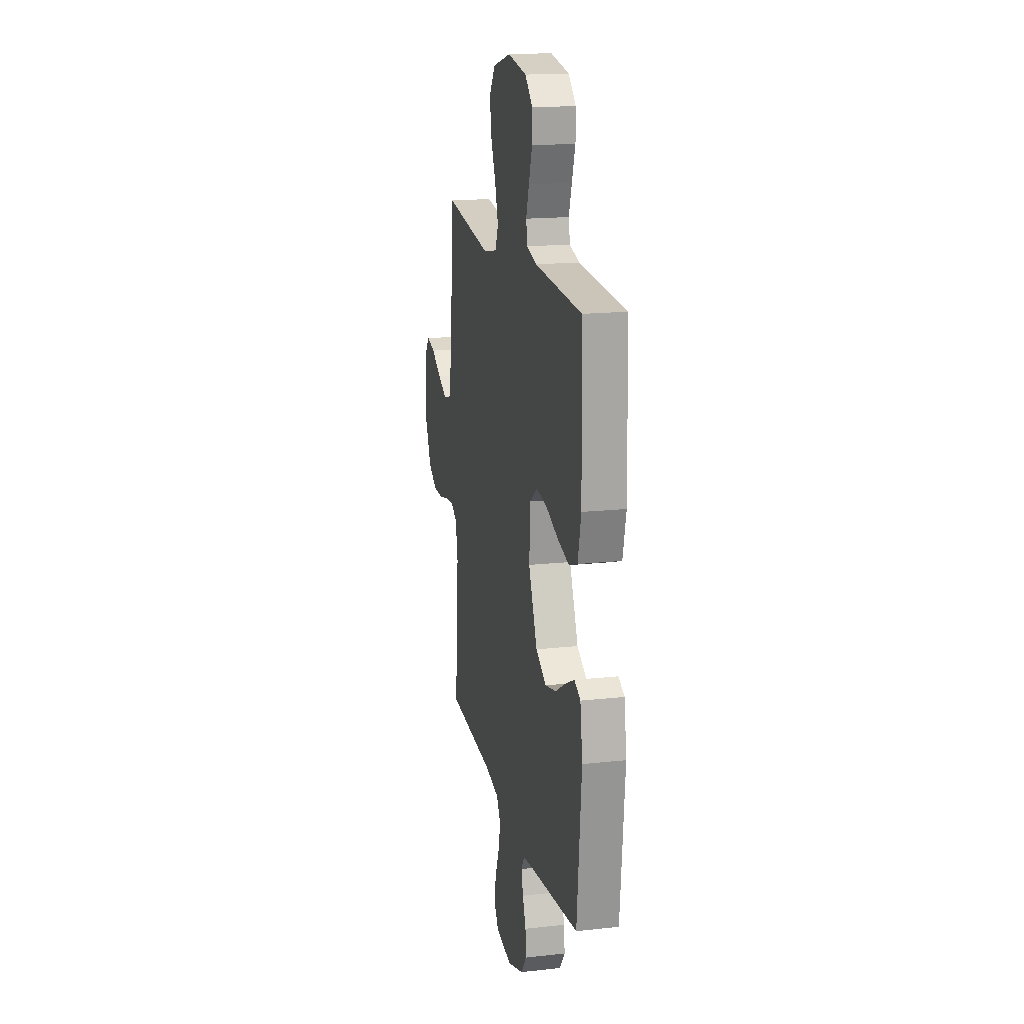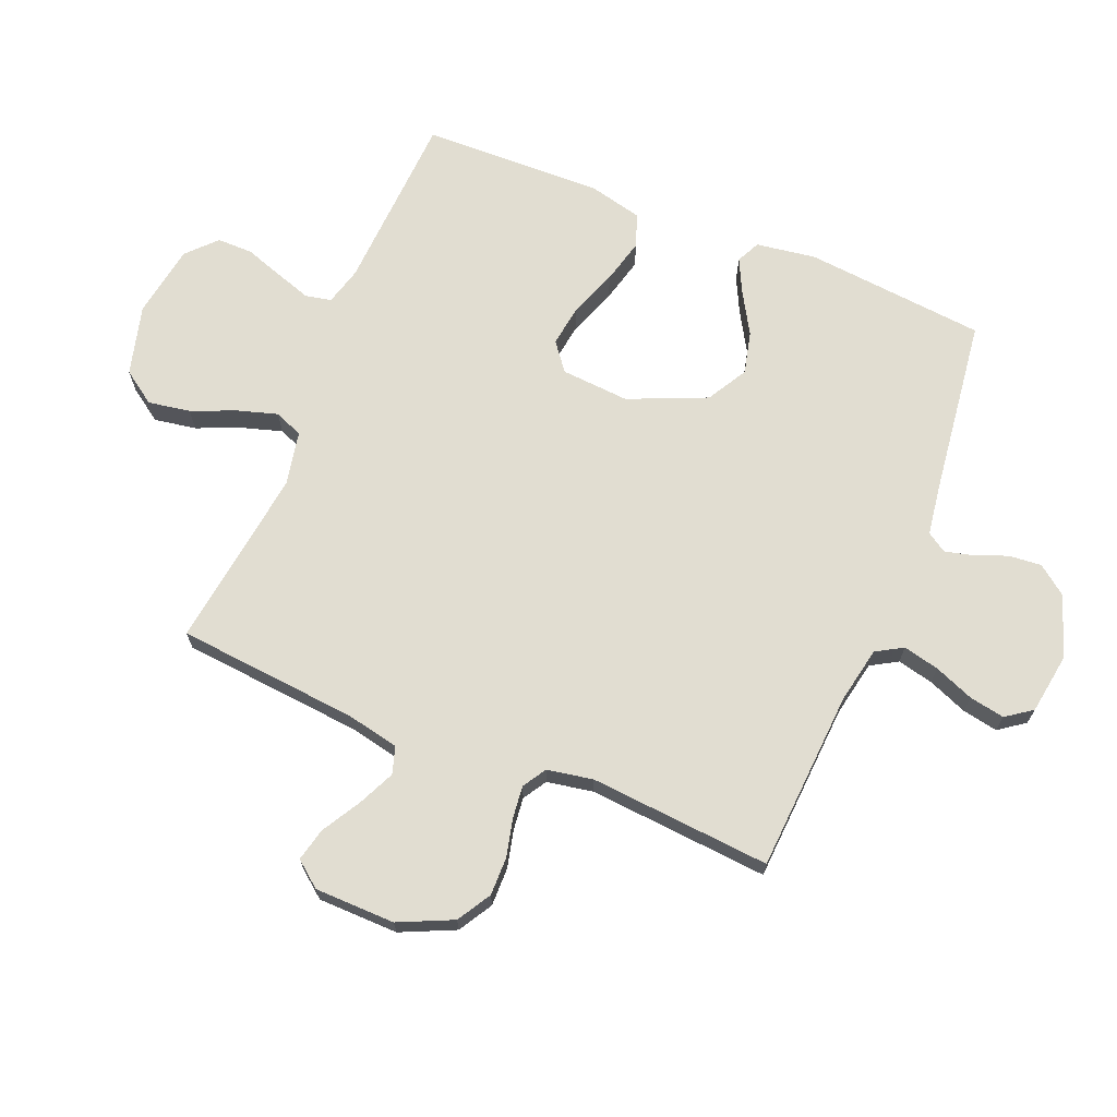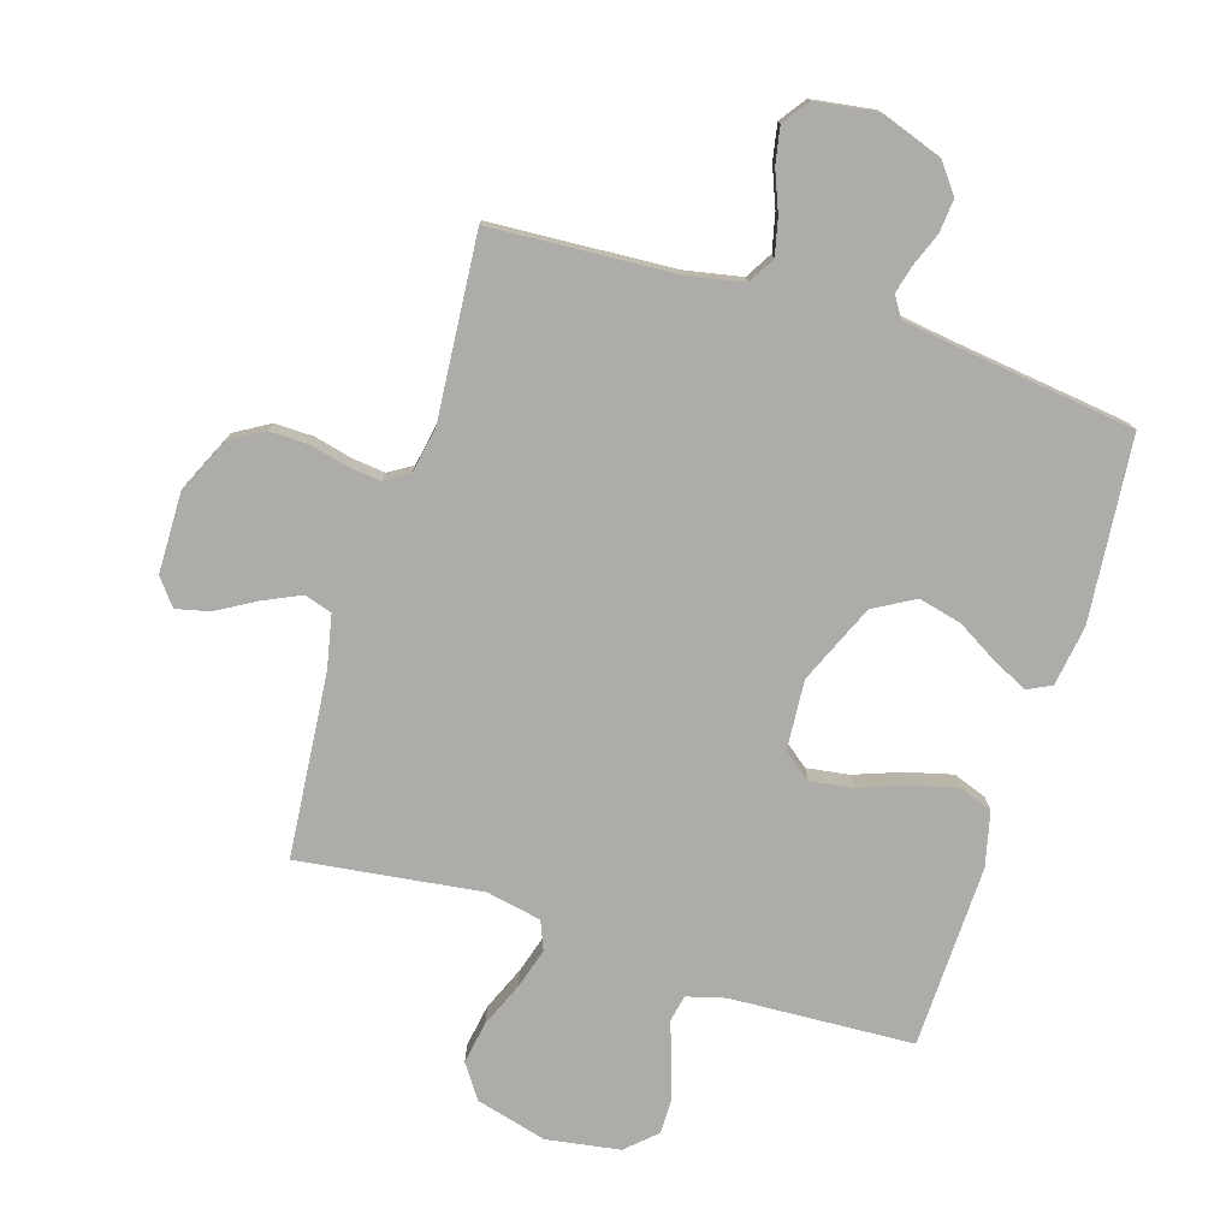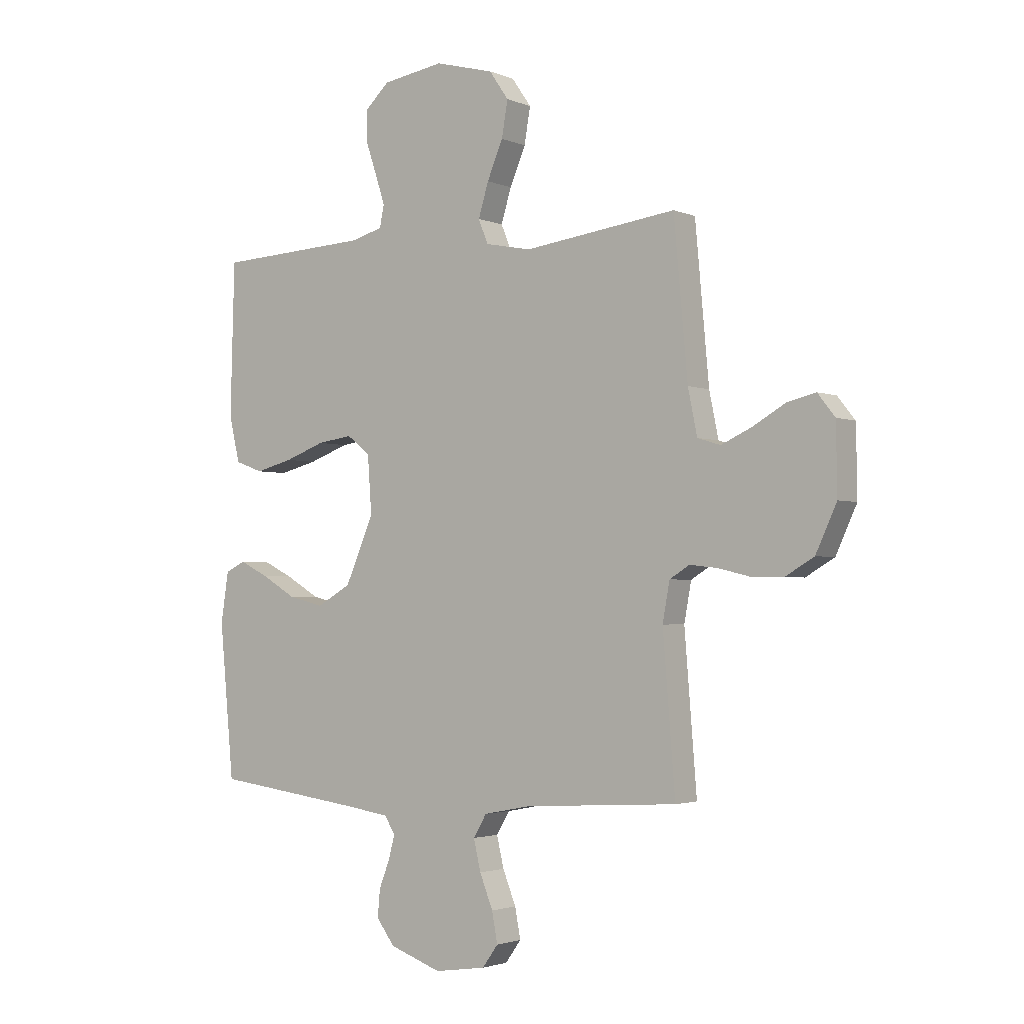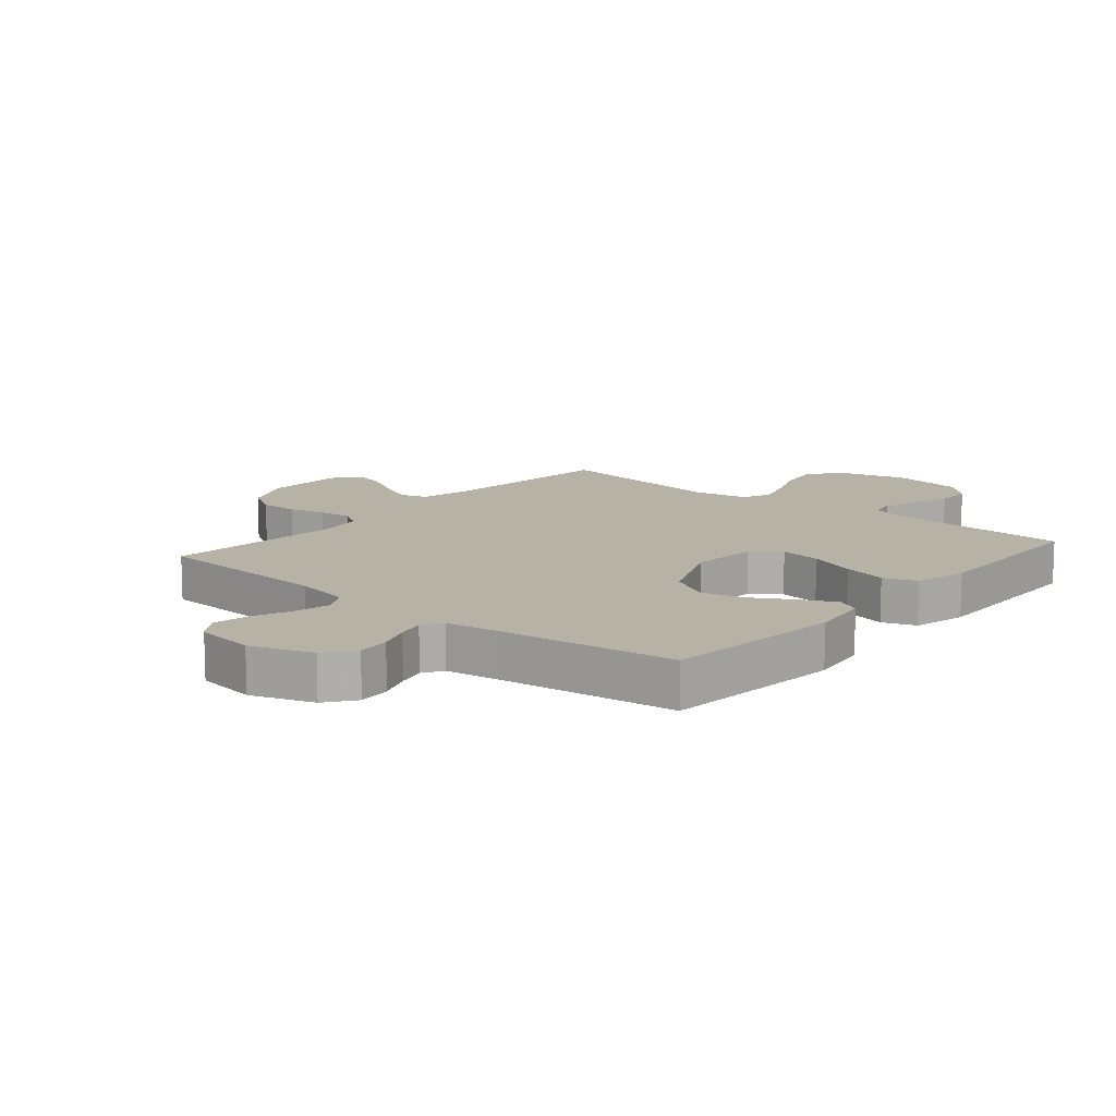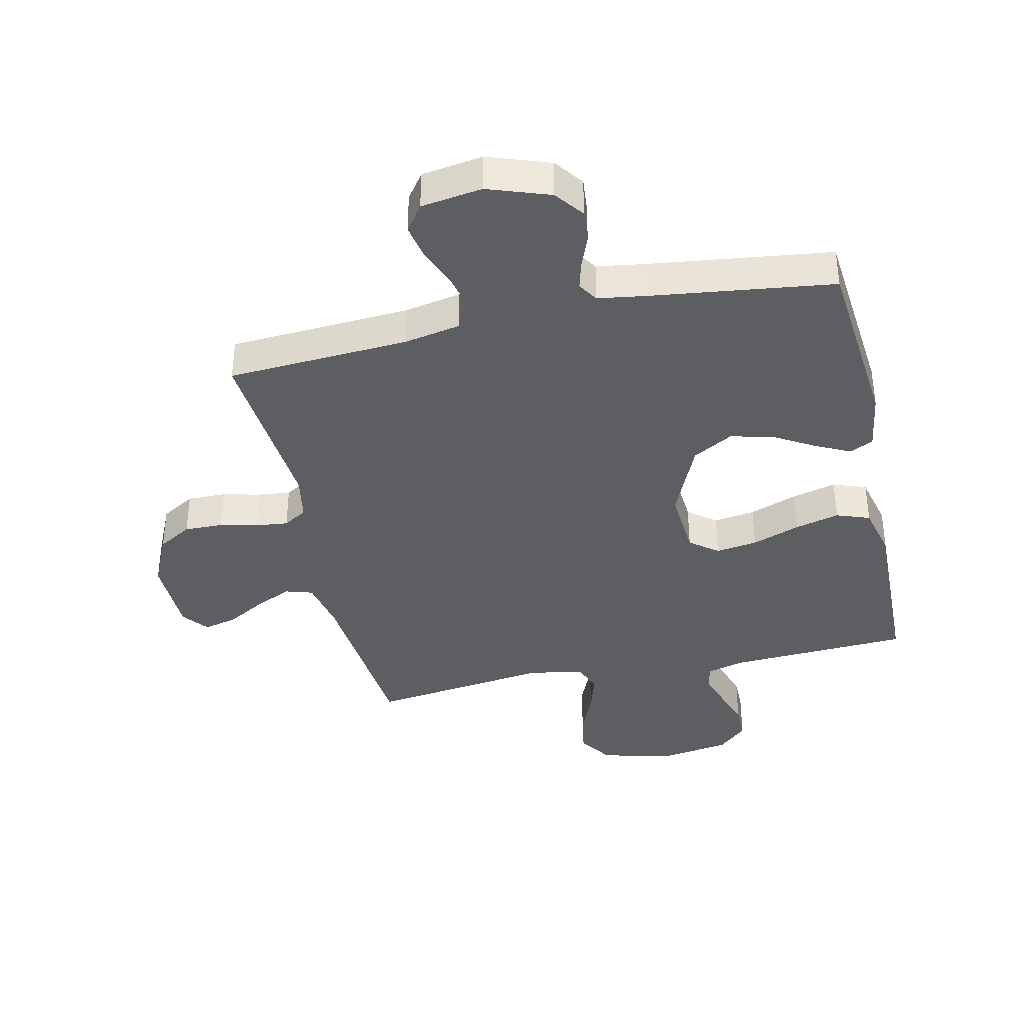
<metadata>
{"format":"obj","ext":"obj","renderer":"f3d","projection":"perspective","resolution":1024,"background":"white","views":[{"elev":17.4,"azim":-102.3,"up":"+Z"},{"elev":68.8,"azim":112.4,"up":"+Y"},{"elev":-76.7,"azim":162.7,"up":"+Y"},{"elev":-2.5,"azim":35.6,"up":"+Z"},{"elev":12.4,"azim":-139.6,"up":"+Y"},{"elev":-38.0,"azim":-167.4,"up":"+Y"}]}
</metadata>
<code>
v -0.5 0.07 -0.5
v -0.528 0.07 -0.2
v -0.513 0.07 -0.101
v -0.474 0.07 -0.082
v -0.417 0.07 -0.11
v -0.349 0.07 -0.15
v -0.279 0.07 -0.167
v -0.212 0.07 -0.129
v -0.156 0.07 0
v -0.164 0.07 0.113
v -0.21 0.07 0.149
v -0.279 0.07 0.139
v -0.358 0.07 0.11
v -0.432 0.07 0.091
v -0.487 0.07 0.111
v -0.508 0.07 0.2
v -0.5 0.07 0.5
v -0.2 0.07 0.515
v -0.137 0.07 0.532
v -0.128 0.07 0.575
v -0.147 0.07 0.633
v -0.169 0.07 0.698
v -0.169 0.07 0.757
v -0.121 0.07 0.802
v 0 0.07 0.821
v 0.116 0.07 0.79
v 0.154 0.07 0.735
v 0.142 0.07 0.665
v 0.111 0.07 0.592
v 0.091 0.07 0.526
v 0.11 0.07 0.479
v 0.2 0.07 0.461
v 0.5 0.07 0.5
v 0.527 0.07 0.2
v 0.545 0.07 0.112
v 0.59 0.07 0.098
v 0.651 0.07 0.126
v 0.715 0.07 0.163
v 0.77 0.07 0.176
v 0.804 0.07 0.133
v 0.806 0.07 0
v 0.765 0.07 -0.089
v 0.709 0.07 -0.122
v 0.645 0.07 -0.121
v 0.583 0.07 -0.106
v 0.529 0.07 -0.1
v 0.49 0.07 -0.124
v 0.476 0.07 -0.2
v 0.5 0.07 -0.5
v 0.2 0.07 -0.518
v 0.107 0.07 -0.536
v 0.081 0.07 -0.58
v 0.095 0.07 -0.64
v 0.121 0.07 -0.705
v 0.132 0.07 -0.764
v 0.101 0.07 -0.807
v 0 0.07 -0.822
v -0.102 0.07 -0.786
v -0.138 0.07 -0.738
v -0.133 0.07 -0.684
v -0.112 0.07 -0.63
v -0.1 0.07 -0.584
v -0.121 0.07 -0.551
v -0.2 0.07 -0.539
v -0.5 0 -0.5
v -0.528 0 -0.2
v -0.513 0 -0.101
v -0.474 0 -0.082
v -0.417 0 -0.11
v -0.349 0 -0.15
v -0.279 0 -0.167
v -0.212 0 -0.129
v -0.156 0 0
v -0.164 0 0.113
v -0.21 0 0.149
v -0.279 0 0.139
v -0.358 0 0.11
v -0.432 0 0.091
v -0.487 0 0.111
v -0.508 0 0.2
v -0.5 0 0.5
v -0.2 0 0.515
v -0.137 0 0.532
v -0.128 0 0.575
v -0.147 0 0.633
v -0.169 0 0.698
v -0.169 0 0.757
v -0.121 0 0.802
v 0 0 0.821
v 0.116 0 0.79
v 0.154 0 0.735
v 0.142 0 0.665
v 0.111 0 0.592
v 0.091 0 0.526
v 0.11 0 0.479
v 0.2 0 0.461
v 0.5 0 0.5
v 0.527 0 0.2
v 0.545 0 0.112
v 0.59 0 0.098
v 0.651 0 0.126
v 0.715 0 0.163
v 0.77 0 0.176
v 0.804 0 0.133
v 0.806 0 0
v 0.765 0 -0.089
v 0.709 0 -0.122
v 0.645 0 -0.121
v 0.583 0 -0.106
v 0.529 0 -0.1
v 0.49 0 -0.124
v 0.476 0 -0.2
v 0.5 0 -0.5
v 0.2 0 -0.518
v 0.107 0 -0.536
v 0.081 0 -0.58
v 0.095 0 -0.64
v 0.121 0 -0.705
v 0.132 0 -0.764
v 0.101 0 -0.807
v 0 0 -0.822
v -0.102 0 -0.786
v -0.138 0 -0.738
v -0.133 0 -0.684
v -0.112 0 -0.63
v -0.1 0 -0.584
v -0.121 0 -0.551
v -0.2 0 -0.539
f 59 60 61
f 58 59 61
f 57 58 61
f 56 57 61
f 55 56 61
f 54 55 61
f 53 54 61
f 52 53 61 62
f 51 52 62 63
f 48 49 50
f 51 63 64
f 50 51 64
f 48 50 64
f 47 48 64
f 43 44 45
f 42 43 45
f 41 42 45
f 40 41 45
f 39 40 45
f 38 39 45
f 37 38 45
f 36 37 45 46
f 47 64 1
f 46 47 1
f 36 46 1
f 35 36 1
f 27 28 29
f 26 27 29
f 25 26 29
f 24 25 29
f 23 24 29
f 22 23 29
f 21 22 29
f 20 21 29 30
f 19 20 30 31
f 16 17 18
f 15 16 18
f 14 15 18
f 13 14 18
f 12 13 18
f 18 19 31
f 12 18 31
f 11 12 31
f 4 5 6
f 3 4 6
f 2 3 6
f 1 2 6
f 1 6 7
f 1 7 8
f 35 1 8
f 34 35 8
f 10 11 31 32
f 32 33 34
f 10 32 34
f 9 10 34
f 8 9 34
f 125 124 123
f 125 123 122
f 125 122 121
f 125 121 120
f 125 120 119
f 125 119 118
f 125 118 117
f 126 125 117 116
f 127 126 116 115
f 114 113 112
f 128 127 115
f 128 115 114
f 128 114 112
f 128 112 111
f 109 108 107
f 109 107 106
f 109 106 105
f 109 105 104
f 109 104 103
f 109 103 102
f 109 102 101
f 110 109 101 100
f 65 128 111
f 65 111 110
f 65 110 100
f 65 100 99
f 93 92 91
f 93 91 90
f 93 90 89
f 93 89 88
f 93 88 87
f 93 87 86
f 93 86 85
f 94 93 85 84
f 95 94 84 83
f 82 81 80
f 82 80 79
f 82 79 78
f 82 78 77
f 82 77 76
f 95 83 82
f 95 82 76
f 95 76 75
f 70 69 68
f 70 68 67
f 70 67 66
f 70 66 65
f 71 70 65
f 72 71 65
f 72 65 99
f 72 99 98
f 96 95 75 74
f 98 97 96
f 98 96 74
f 98 74 73
f 98 73 72
f 1 65 66 2
f 2 66 67 3
f 3 67 68 4
f 4 68 69 5
f 5 69 70 6
f 6 70 71 7
f 7 71 72 8
f 8 72 73 9
f 9 73 74 10
f 10 74 75 11
f 11 75 76 12
f 12 76 77 13
f 13 77 78 14
f 14 78 79 15
f 15 79 80 16
f 16 80 81 17
f 17 81 82 18
f 18 82 83 19
f 19 83 84 20
f 20 84 85 21
f 21 85 86 22
f 22 86 87 23
f 23 87 88 24
f 24 88 89 25
f 25 89 90 26
f 26 90 91 27
f 27 91 92 28
f 28 92 93 29
f 29 93 94 30
f 30 94 95 31
f 31 95 96 32
f 32 96 97 33
f 33 97 98 34
f 34 98 99 35
f 35 99 100 36
f 36 100 101 37
f 37 101 102 38
f 38 102 103 39
f 39 103 104 40
f 40 104 105 41
f 41 105 106 42
f 42 106 107 43
f 43 107 108 44
f 44 108 109 45
f 45 109 110 46
f 46 110 111 47
f 47 111 112 48
f 48 112 113 49
f 49 113 114 50
f 50 114 115 51
f 51 115 116 52
f 52 116 117 53
f 53 117 118 54
f 54 118 119 55
f 55 119 120 56
f 56 120 121 57
f 57 121 122 58
f 58 122 123 59
f 59 123 124 60
f 60 124 125 61
f 61 125 126 62
f 62 126 127 63
f 63 127 128 64
f 64 128 65 1

</code>
